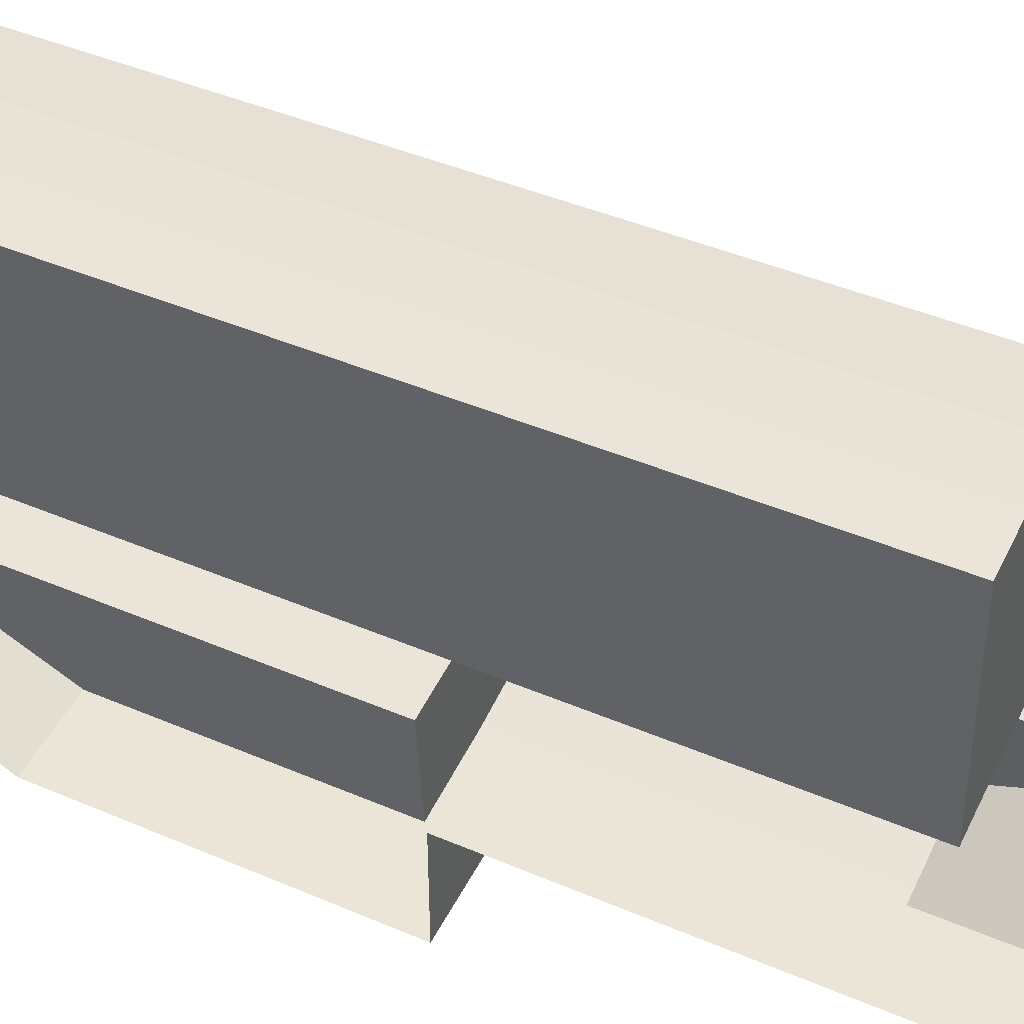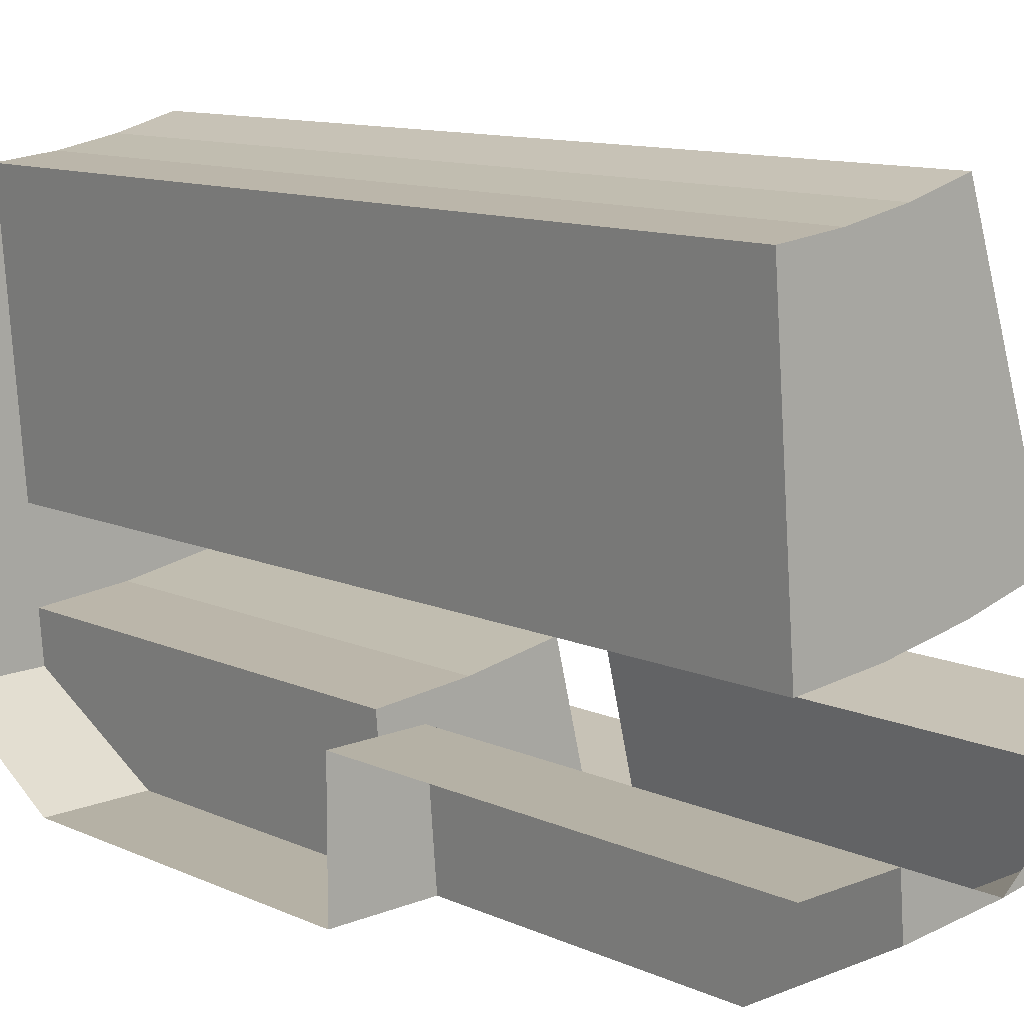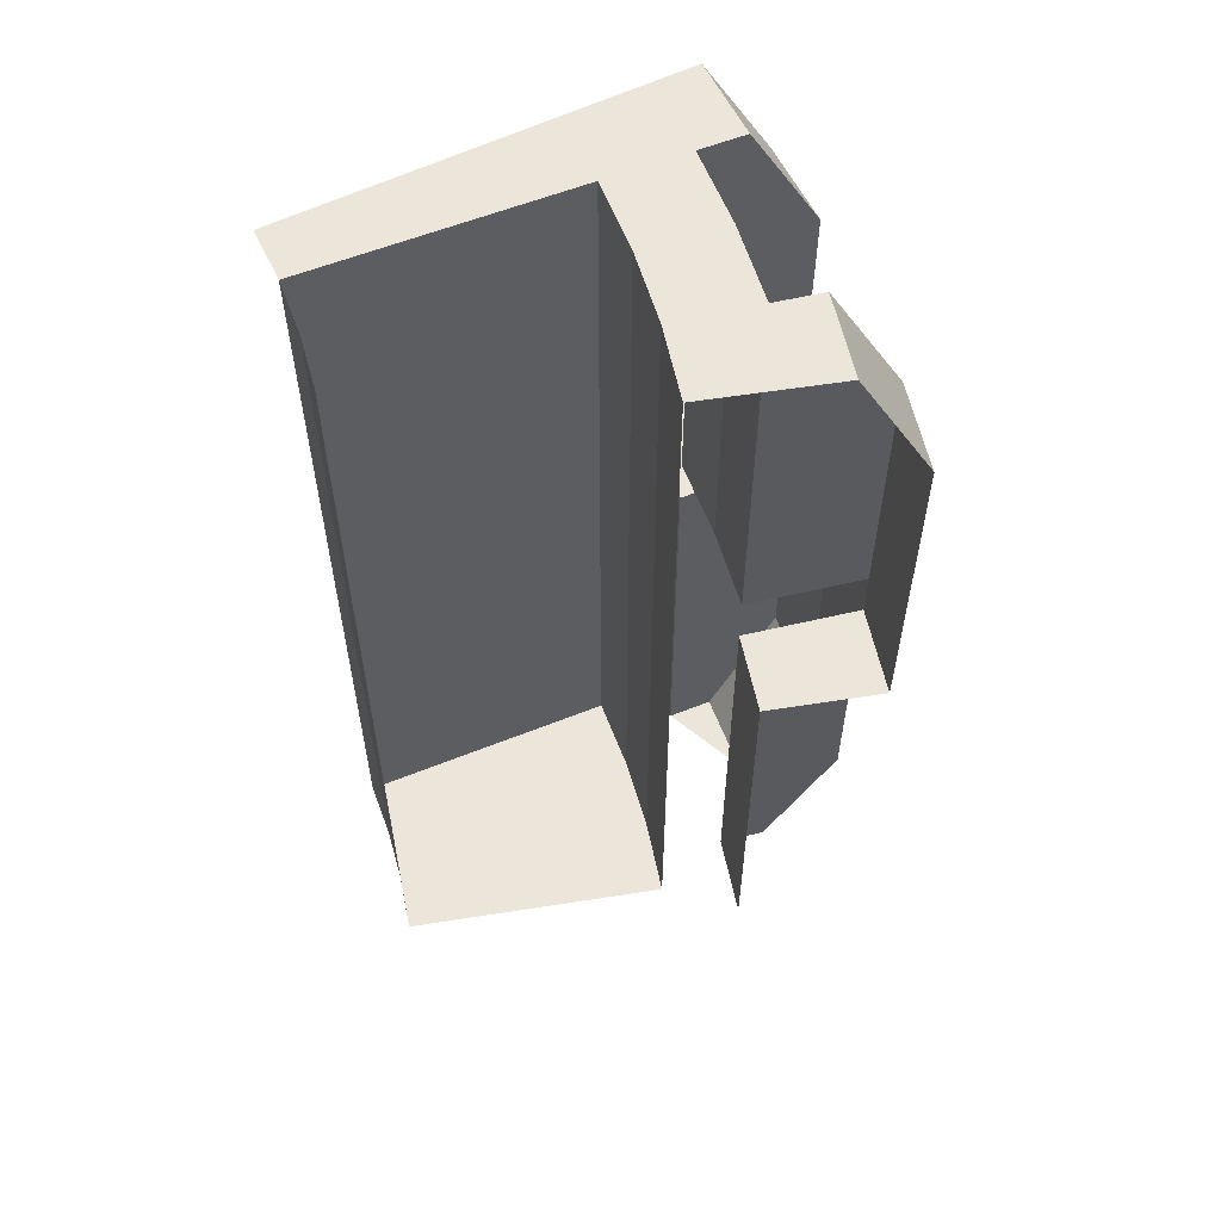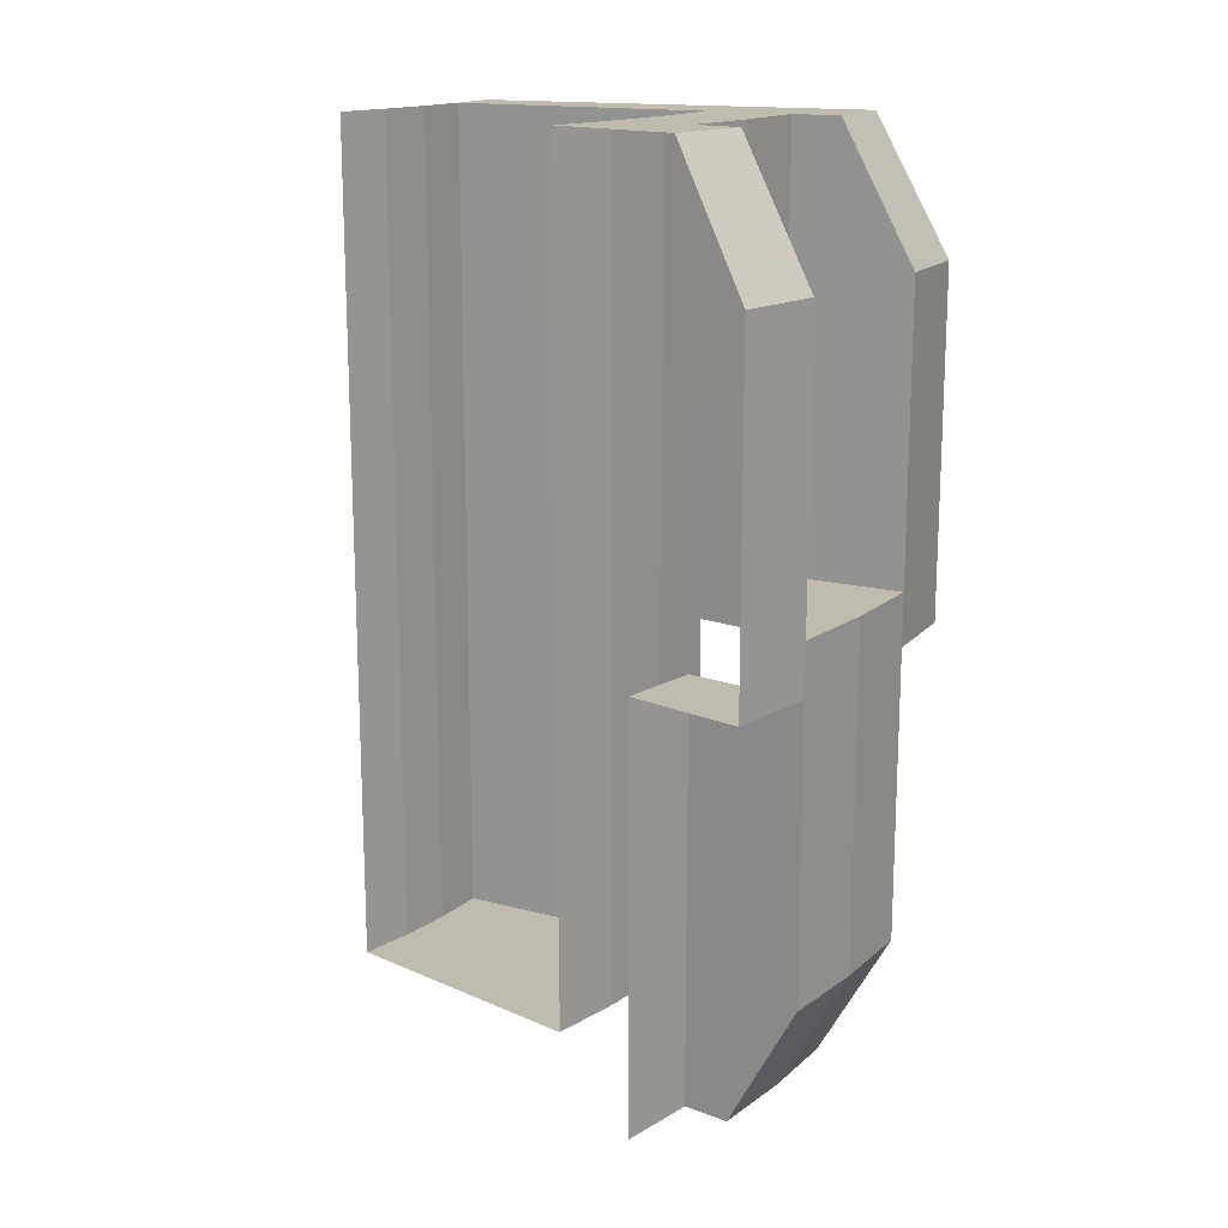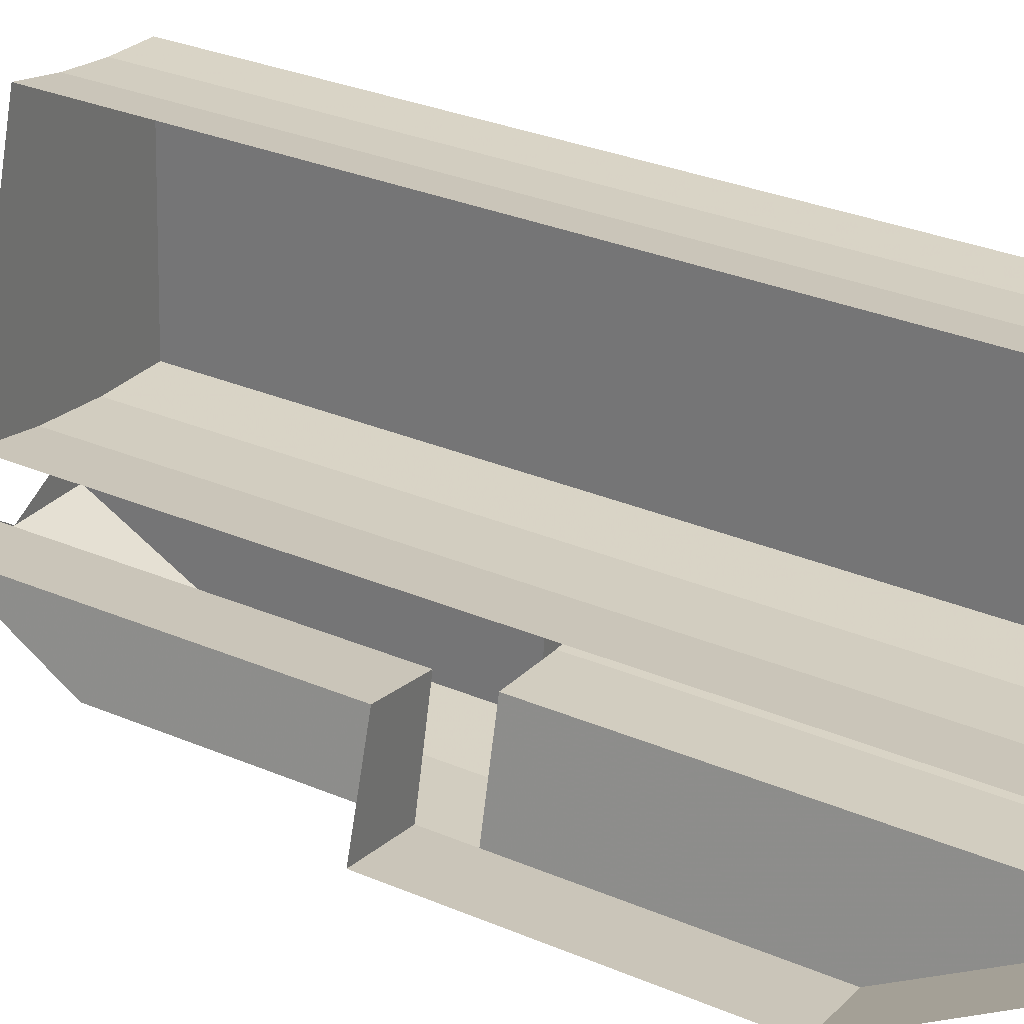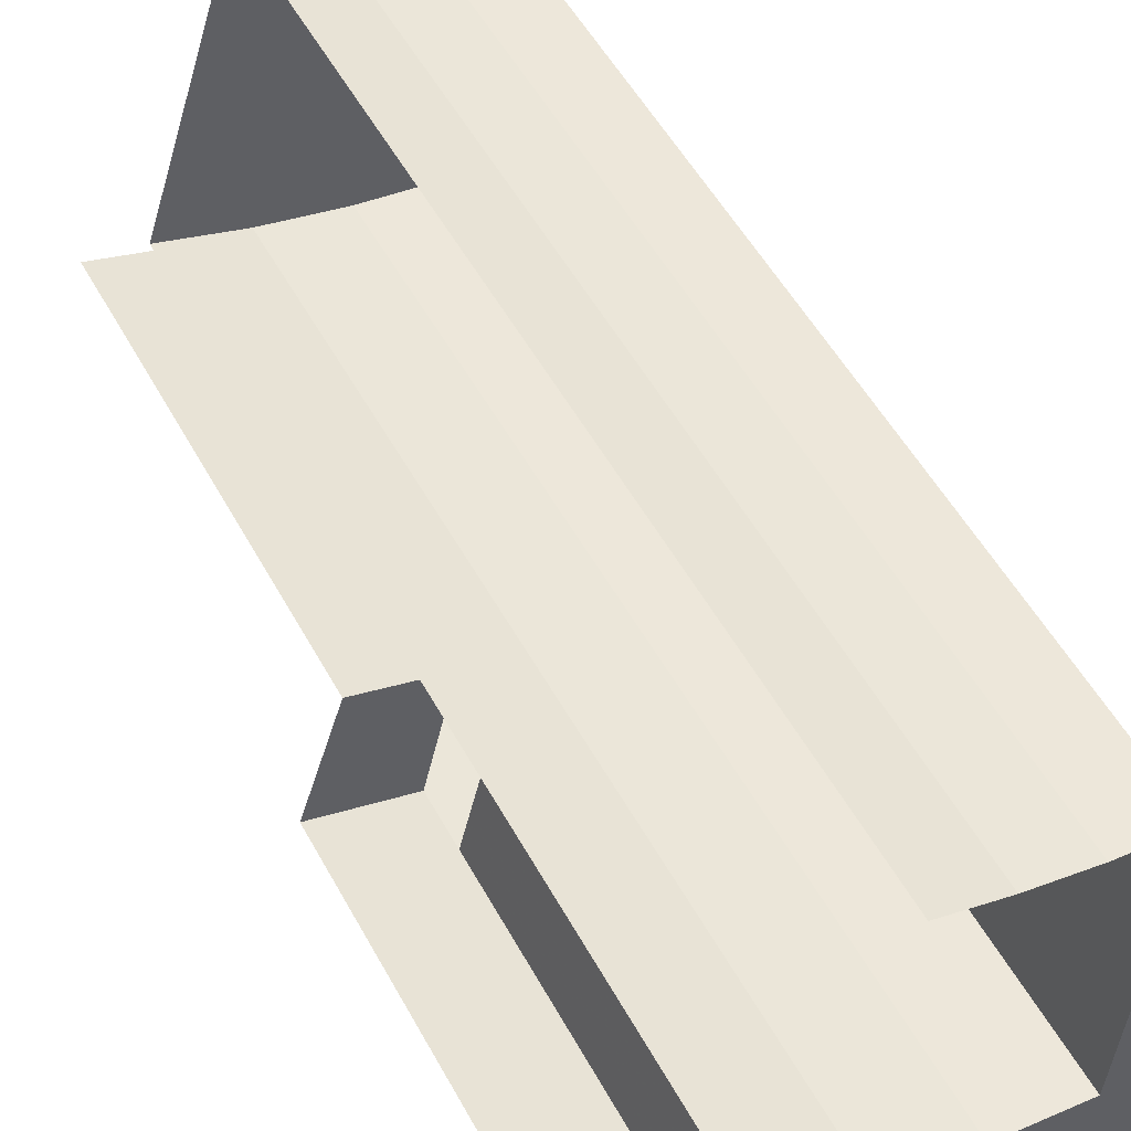
<metadata>
{"format":"obj","ext":"obj","renderer":"f3d","projection":"perspective","resolution":1024,"background":"white","views":[{"elev":44.8,"azim":116.3,"up":"+Y"},{"elev":10.7,"azim":139.0,"up":"+Y"},{"elev":57.3,"azim":-117.3,"up":"+Z"},{"elev":15.9,"azim":-65.8,"up":"+Z"},{"elev":33.7,"azim":-60.6,"up":"+Y"},{"elev":52.3,"azim":-27.9,"up":"+Y"}]}
</metadata>
<code>
v -0.3152 -1.313 -0.7
v -0.4172 -1.284 -0.7
v -0.5717 -1.759 -0.7
v -0.4319 -1.799 -0.7
v -0.2112 -1.333 -0.7
v -0.3152 -1.313 -0.7
v -0.4319 -1.799 -0.7
v -0.2894 -1.827 -0.7
v -0.1059 -1.346 -0.7
v -0.2112 -1.333 -0.7
v -0.2894 -1.827 -0.7
v -0.1451 -1.844 -0.7
v -0.1451 -1.844 0.85
v -0.1451 -1.844 -0.7
v -0.2894 -1.827 -0.7
v -0.2894 -1.827 0.85
v -0.2894 -1.827 0.85
v -0.2894 -1.827 -0.7
v -0.4319 -1.799 -0.7
v -0.4319 -1.799 0.85
v -0.4319 -1.799 0.85
v -0.4319 -1.799 -0.7
v -0.5717 -1.759 -0.7
v -0.5717 -1.759 0.85
v -0.1451 -1.844 -0.7
v -0.1451 -1.844 0.85
v -0.1059 -1.346 0.85
v -0.1059 -1.346 -0.7
v -0.1059 -1.346 -0.7
v -0.1059 -1.346 0.85
v -0.2112 -1.333 0.85
v -0.2112 -1.333 -0.7
v -0.3152 -1.313 -0.7
v -0.2112 -1.333 -0.7
v -0.2112 -1.333 0.85
v -0.3152 -1.313 0.85
v -0.4172 -1.284 -0.7
v -0.3152 -1.313 -0.7
v -0.3152 -1.313 0.85
v -0.4172 -1.284 0.85
v -0.4902 -2.042 0.85
v -0.4692 -1.954 0.85
v -0.6489 -1.997 0.85
v -0.1648 -2.094 0.85
v 0 -2.1 0.85
v -0.1577 -2.004 0.85
v -0.1577 -2.004 0.85
v 0 -2.1 0.85
v 0 -1.35 0.85
v -0.1451 -1.844 0.85
v -0.6489 -1.997 0.85
v -0.4692 -1.954 0.85
v -0.4319 -1.799 0.85
v -0.5717 -1.759 0.85
v -0.1577 -2.004 0.85
v -0.1451 -1.844 0.85
v -0.2894 -1.827 0.85
v -0.3144 -1.985 0.85
v -0.3144 -1.985 0.85
v -0.2894 -1.827 0.85
v -0.4319 -1.799 0.85
v -0.4692 -1.954 0.85
v 0 -1.35 0.85
v -0.1059 -1.346 0.85
v -0.1451 -1.844 0.85
v -0.1648 -2.094 0.85
v -0.1757 -2.233 0.6
v 0 -2.24 0.6
v 0 -2.1 0.85
v -0.1757 -2.233 0.05
v 0 -2.24 -0.05
v 0 -2.24 0.6
v -0.1757 -2.233 0.6
v 0 -2.24 -0.05
v -0.1757 -2.233 0.05
v -0.1757 -2.233 -0.05
v -0.1757 -2.233 -0.05
v -0.1577 -2.004 -0.05
v 0 -2.01 -0.05
v 0 -2.24 -0.05
v -0.1757 -2.233 0.6
v -0.1648 -2.094 0.85
v -0.1577 -2.004 0.85
v -0.1757 -2.233 0.05
v -0.1757 -2.233 0.6
v -0.1577 -2.004 0.85
v -0.1577 -2.004 0.05
v 0 -2.01 -0.85
v 0 -2.01 -0.05
v -0.1577 -2.004 -0.05
v -0.1577 -2.004 -0.85
v -0.1648 -2.094 -0.85
v -0.1577 -2.004 -0.85
v -0.1757 -2.233 -0.6
v -0.1577 -2.004 -0.05
v -0.1757 -2.233 -0.05
v -0.1757 -2.233 -0.6
v -0.1577 -2.004 -0.85
v -0.4692 -1.954 0.05
v -0.3144 -1.985 0.05
v -0.3144 -1.985 0.85
v -0.4692 -1.954 0.85
v -0.1577 -2.004 0.05
v -0.1577 -2.004 0.85
v -0.3144 -1.985 0.85
v -0.3144 -1.985 0.05
v -0.3504 -2.212 -0.6
v -0.1757 -2.233 -0.6
v -0.1757 -2.233 -0.05
v -0.3504 -2.212 0.05
v -0.5229 -2.178 -0.6
v -0.3504 -2.212 -0.6
v -0.3504 -2.212 0.05
v -0.5229 -2.178 -0.05
v -0.4692 -1.954 -0.85
v -0.3285 -2.074 -0.85
v -0.4902 -2.042 -0.85
v -0.1577 -2.004 -0.85
v -0.1648 -2.094 -0.85
v -0.3285 -2.074 -0.85
v -0.3285 -2.074 -0.85
v -0.1648 -2.094 -0.85
v -0.1757 -2.233 -0.6
v -0.3504 -2.212 -0.6
v -0.4902 -2.042 -0.85
v -0.3285 -2.074 -0.85
v -0.3504 -2.212 -0.6
v -0.5229 -2.178 -0.6
v -0.1757 -2.233 -0.05
v -0.1757 -2.233 0.05
v -0.3504 -2.212 0.05
v -0.1577 -2.004 0.05
v -0.3144 -1.985 0.05
v -0.3504 -2.212 0.05
v -0.1757 -2.233 0.05
v -0.5229 -2.178 0.05
v -0.5229 -2.178 -0.05
v -0.3504 -2.212 0.05
v -0.3144 -1.985 0.05
v -0.4692 -1.954 0.05
v -0.5229 -2.178 0.05
v -0.3504 -2.212 0.05
v -0.4692 -1.954 -0.85
v -0.4902 -2.042 -0.85
v -0.5229 -2.178 -0.6
v -0.5229 -2.178 -0.6
v -0.5229 -2.178 -0.05
v -0.4692 -1.954 -0.05
v -0.4692 -1.954 -0.85
v -0.5229 -2.178 0.6
v -0.5229 -2.178 0.05
v -0.4692 -1.954 0.05
v -0.4692 -1.954 0.85
v -0.4692 -1.954 0.85
v -0.4902 -2.042 0.85
v -0.5229 -2.178 0.6
v -0.4692 -1.954 -0.85
v -0.4692 -1.954 -0.05
v -0.6211 -1.912 -0.05
v -0.6211 -1.912 -0.85
v -0.6922 -2.13 0.6
v -0.5229 -2.178 0.6
v -0.4902 -2.042 0.85
v -0.6489 -1.997 0.85
v -0.6922 -2.13 -0.05
v -0.5229 -2.178 0.05
v -0.5229 -2.178 0.6
v -0.6922 -2.13 0.6
v -0.6922 -2.13 -0.05
v -0.6211 -1.912 -0.05
v -0.4692 -1.954 -0.05
v -0.5229 -2.178 -0.05
v -0.5229 -2.178 -0.05
v -0.5229 -2.178 0.05
v -0.6922 -2.13 -0.05
g mesh7022373
f 1 2 3
f 3 4 1
f 5 6 7
f 7 8 5
f 9 10 11
f 11 12 9
g mesh7022374
f 13 14 15
f 15 16 13
f 17 18 19
f 19 20 17
f 21 22 23
f 23 24 21
g mesh7022375
f 25 26 27
f 27 28 25
g mesh7022376
f 29 30 31
f 31 32 29
f 33 34 35
f 35 36 33
f 37 38 39
f 39 40 37
g mesh7022377
f 41 42 43
f 44 45 46
f 47 48 49
f 49 50 47
f 51 52 53
f 53 54 51
f 55 56 57
f 57 58 55
f 59 60 61
f 61 62 59
f 63 64 65
g mesh7022378
f 66 67 68
f 68 69 66
f 70 71 72
f 72 73 70
f 74 75 76
f 77 78 79
f 79 80 77
f 81 82 83
f 84 85 86
f 86 87 84
f 88 89 90
f 90 91 88
g mesh7022379
f 92 93 94
f 95 96 97
f 97 98 95
g mesh7022380
f 99 100 101
f 101 102 99
f 103 104 105
f 105 106 103
f 107 108 109
f 109 110 107
f 111 112 113
f 113 114 111
f 115 116 117
f 118 119 120
f 121 122 123
f 123 124 121
f 125 126 127
f 127 128 125
f 129 130 131
f 132 133 134
f 134 135 132
f 136 137 138
f 139 140 141
f 141 142 139
g mesh7022381
f 143 144 145
f 146 147 148
f 148 149 146
f 150 151 152
f 152 153 150
f 154 155 156
g mesh7022382
f 157 158 159
f 159 160 157
f 161 162 163
f 163 164 161
f 165 166 167
f 167 168 165
f 169 170 171
f 171 172 169
f 173 174 175

</code>
